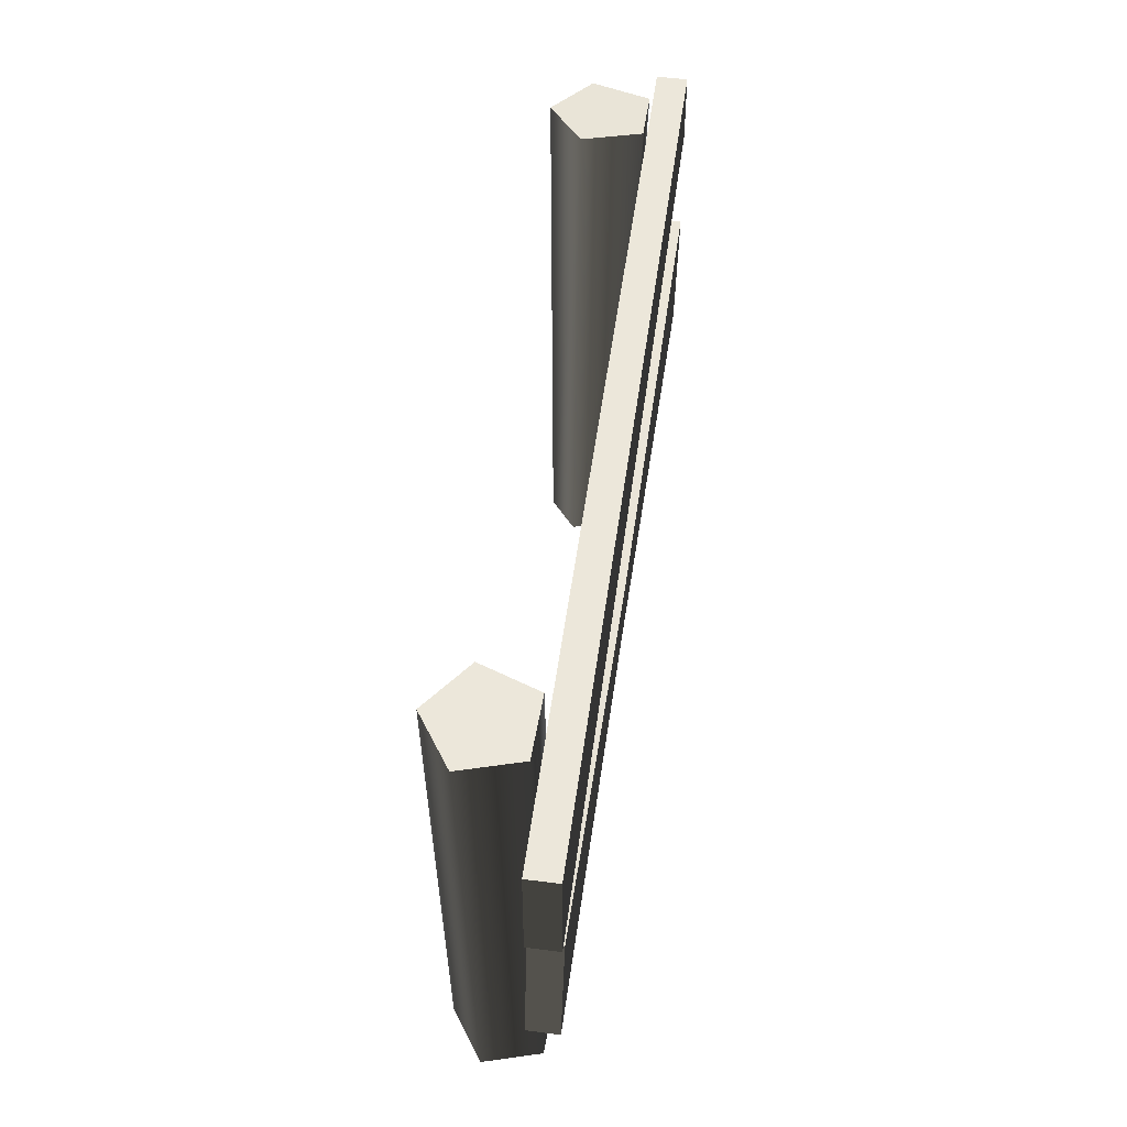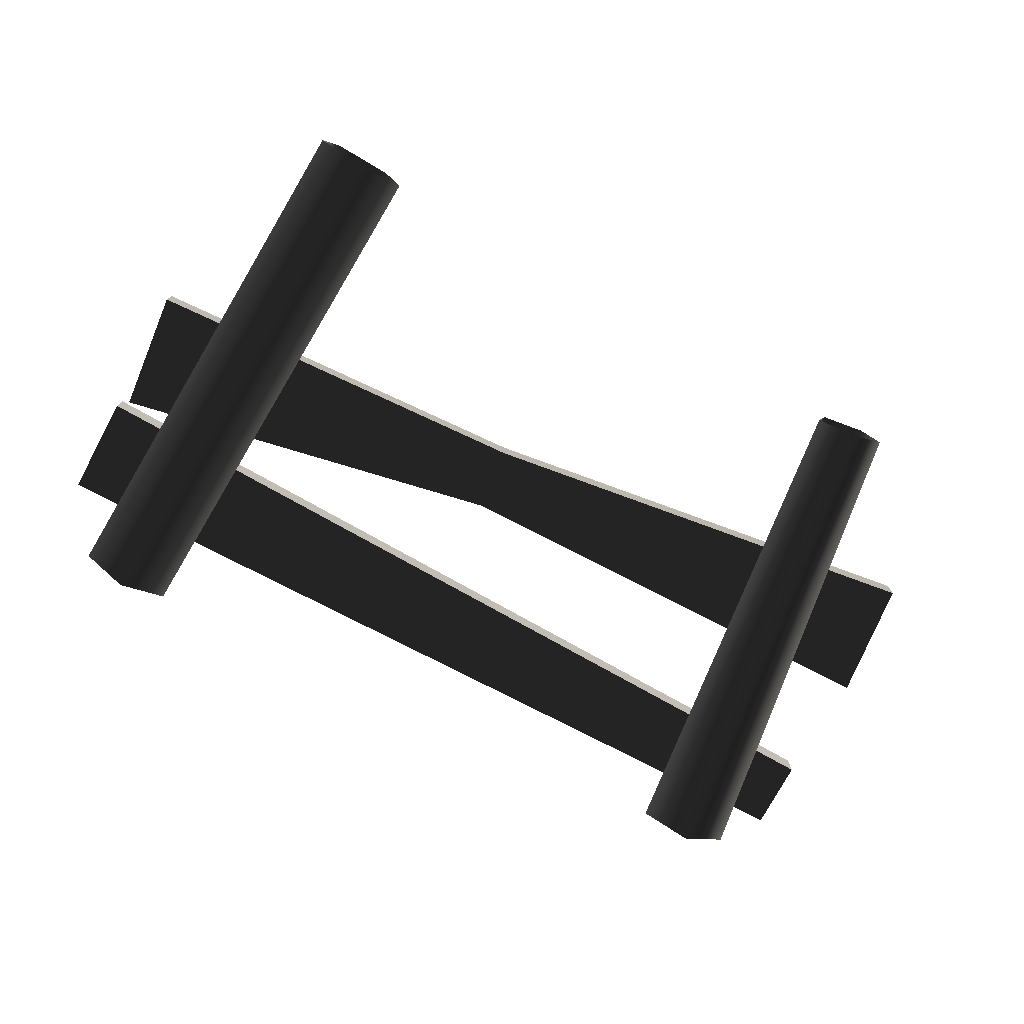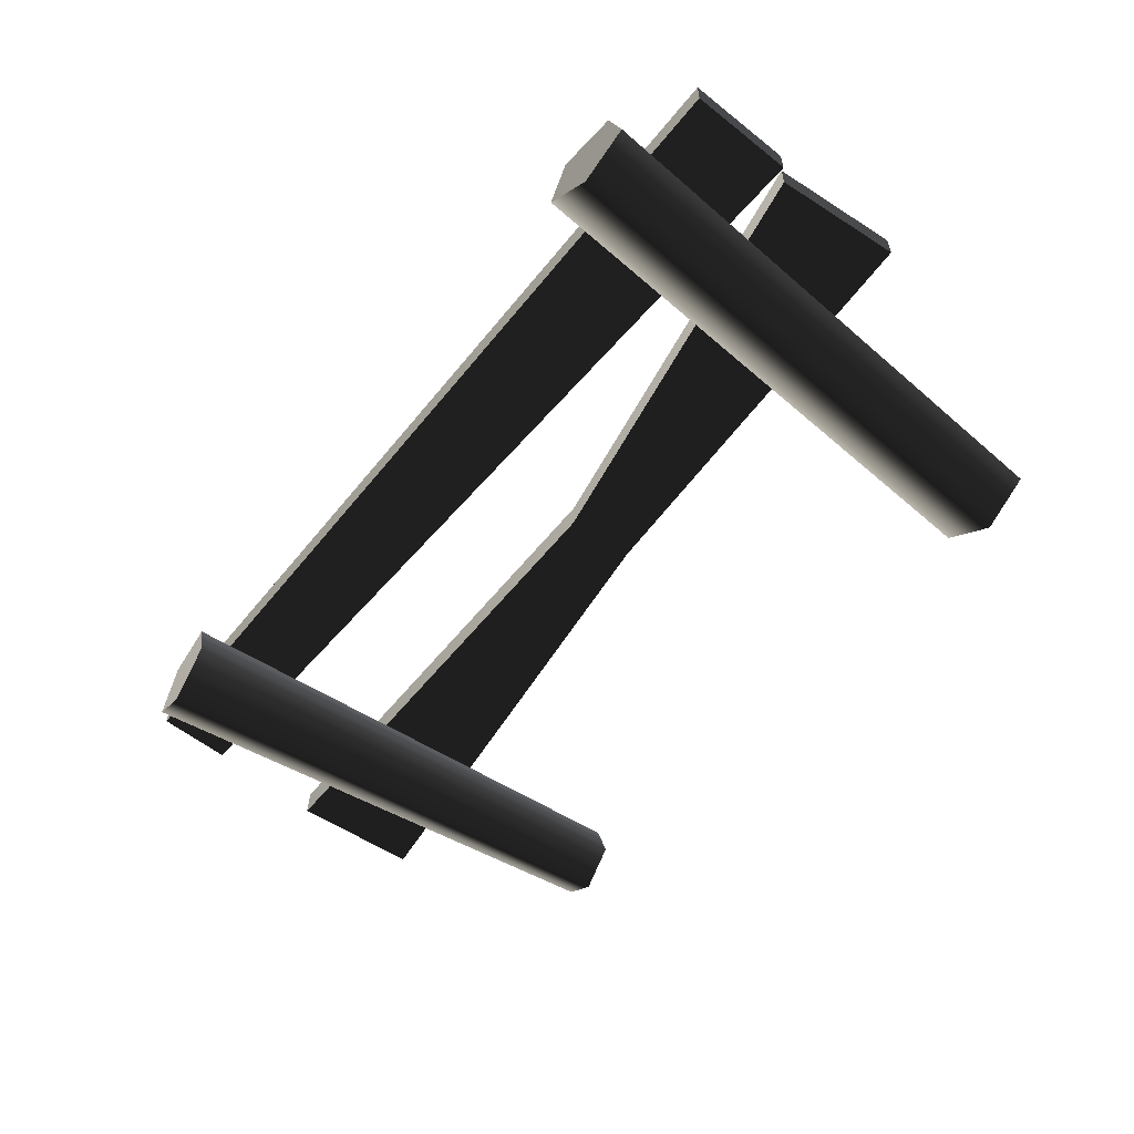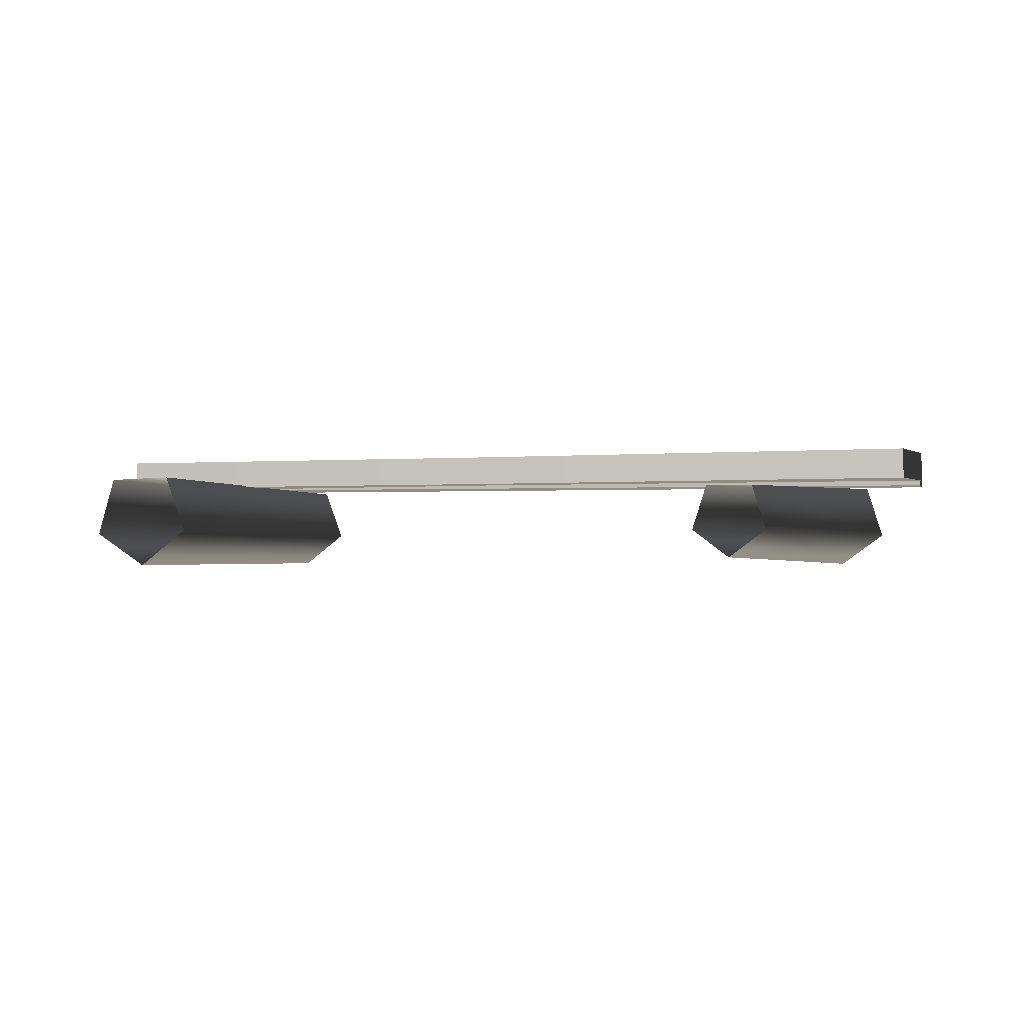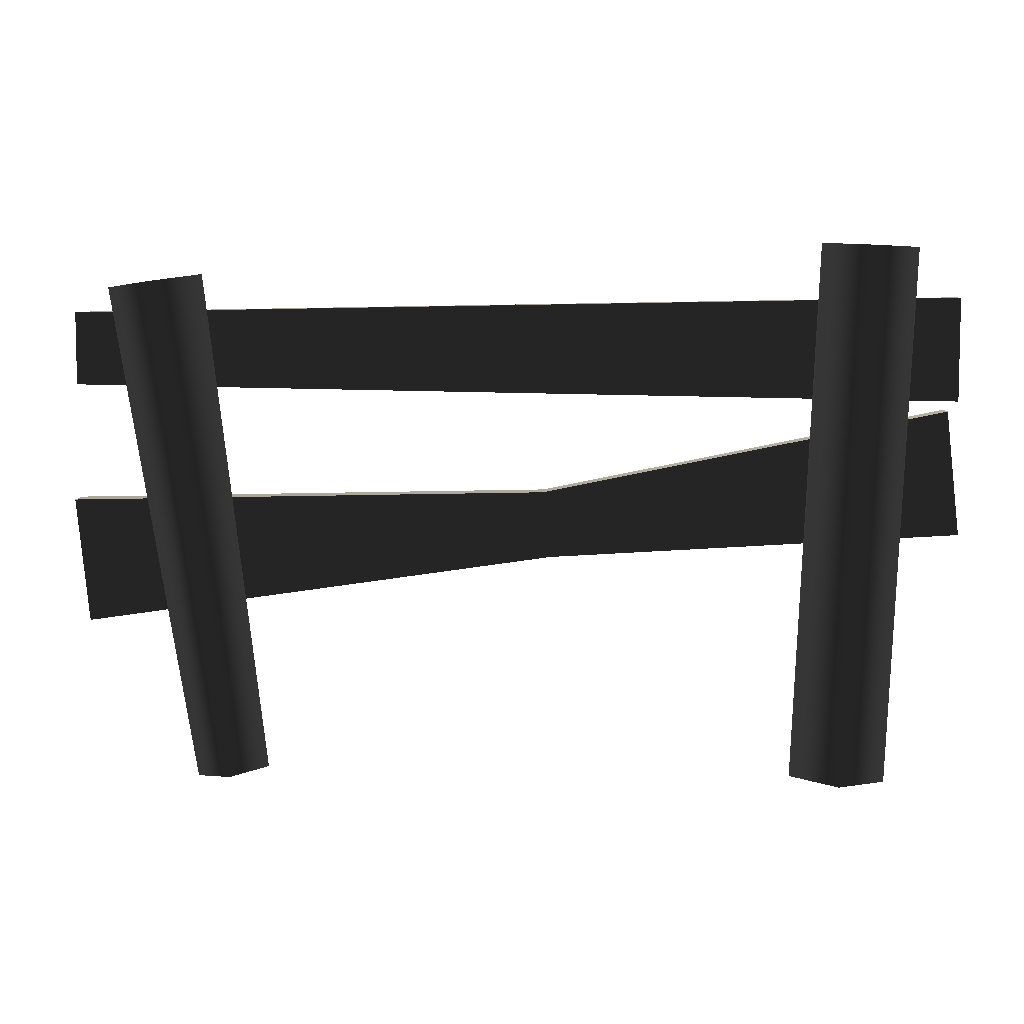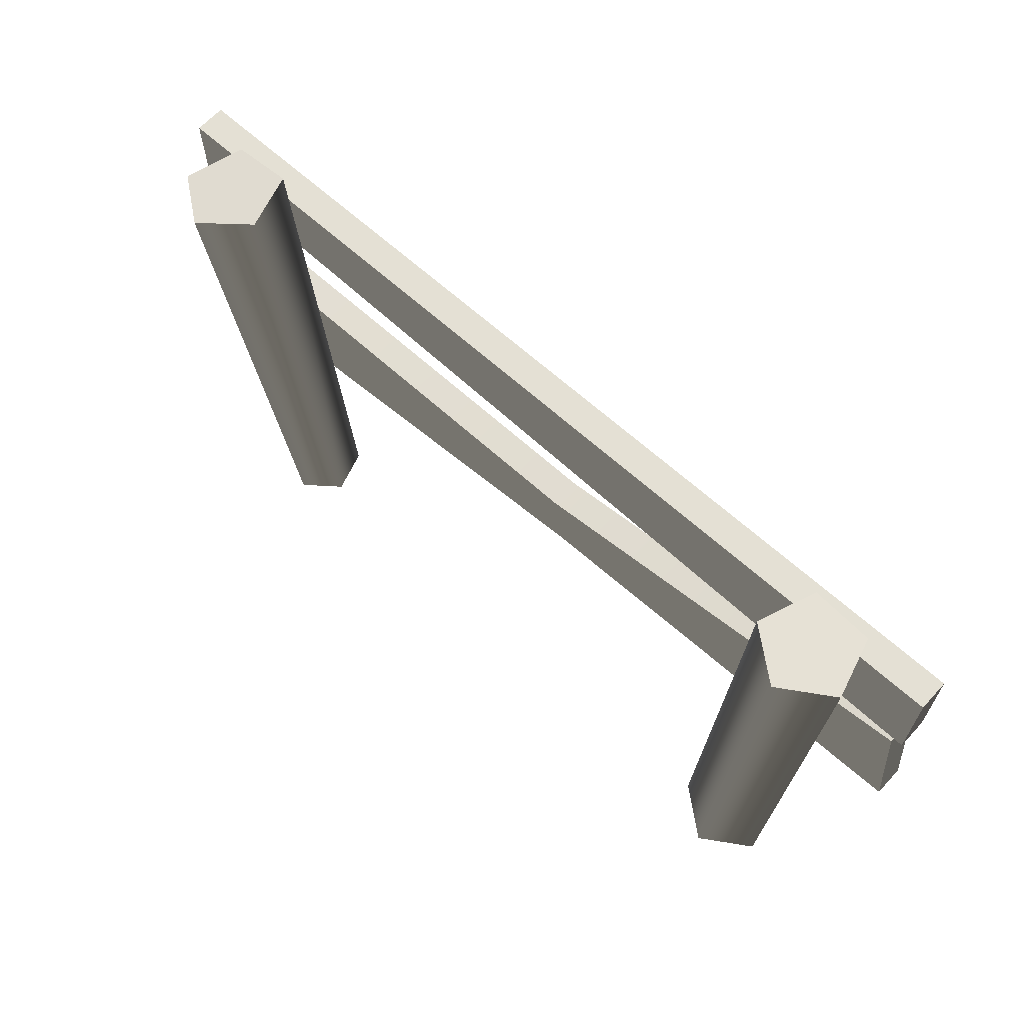
<metadata>
{"format":"obj","ext":"obj","renderer":"f3d","projection":"perspective","resolution":1024,"background":"white","views":[{"elev":52.6,"azim":-82.3,"up":"+Y"},{"elev":-76.4,"azim":-28.4,"up":"+Z"},{"elev":-57.9,"azim":-129.5,"up":"+Z"},{"elev":-1.1,"azim":14.7,"up":"+Z"},{"elev":7.0,"azim":-177.8,"up":"+Y"},{"elev":65.5,"azim":-137.4,"up":"+Y"}]}
</metadata>
<code>
v -1.494 0.9279 0.1995
v -1.494 1.274 0.1995
v 1.487 1.223 0.1995
v 1.487 0.9789 0.1995
v -1.494 1.274 0.1995
v -1.494 1.274 0.1017
v 1.487 1.223 0.1017
v 1.487 1.223 0.1995
v -1.494 1.274 0.1017
v -1.494 0.9279 0.1017
v 1.487 0.9789 0.1017
v 1.487 1.223 0.1017
v -1.494 0.9279 0.1017
v -1.494 0.9279 0.1995
v 1.487 0.9789 0.1995
v 1.487 0.9789 0.1017
v 1.487 0.9789 0.1995
v 1.487 1.223 0.1995
v 1.487 1.223 0.1017
v 1.487 0.9789 0.1017
v -1.494 0.9279 0.1017
v -1.494 1.274 0.1017
v -1.494 1.274 0.1995
v -1.494 0.9279 0.1995
v -1.504 0.4754 0.1965
v -1.461 0.8932 0.2012
v -0.1019 0.6145 0.2007
v -0.1252 0.3927 0.1982
v 1.46 0.1643 0.1987
v 1.504 0.5821 0.2033
v -1.461 0.8932 0.2012
v -1.46 0.8943 0.1033
v -0.1017 0.6155 0.1028
v -0.1019 0.6145 0.2007
v 1.504 0.5832 0.1055
v 1.504 0.5821 0.2033
v -1.46 0.8943 0.1033
v -1.504 0.4765 0.09871
v -0.125 0.3937 0.1004
v -0.1017 0.6155 0.1028
v 1.504 0.5832 0.1055
v 1.461 0.1654 0.1009
v -1.504 0.4765 0.09871
v -1.504 0.4754 0.1965
v -0.1252 0.3927 0.1982
v -0.125 0.3937 0.1004
v 1.461 0.1654 0.1009
v 1.46 0.1643 0.1987
v 1.46 0.1643 0.1987
v 1.504 0.5821 0.2033
v 1.504 0.5832 0.1055
v 1.461 0.1654 0.1009
v -1.504 0.4765 0.09871
v -1.46 0.8943 0.1033
v -1.461 0.8932 0.2012
v -1.504 0.4754 0.1965
v -1.245 -0.3317 -0.08637
v -1.322 1.441 -0.09534
v -1.269 1.444 0.09126
v -1.192 -0.3284 0.1002
v -1.076 1.452 0.09859
v -0.9981 -0.3199 0.1076
v -1.009 1.454 -0.08348
v -0.9313 -0.3179 -0.0745
v -1.161 1.447 -0.2033
v -1.084 -0.3252 -0.1944
v -1.322 1.441 -0.09534
v -1.245 -0.3317 -0.08637
v -1.322 1.441 -0.09534
v -1.161 1.447 -0.2033
v -1.009 1.454 -0.08348
v -1.269 1.444 0.09126
v -1.076 1.452 0.09859
v 1.059 -0.3342 -0.07723
v 1.327 1.309 -0.08561
v 1.172 1.331 -0.1989
v 0.9391 -0.3173 -0.1643
v 1.017 1.353 -0.08427
v 0.8201 -0.3005 -0.07621
v 1.077 1.345 0.09994
v 0.8663 -0.307 0.06529
v 1.269 1.318 0.09912
v 1.014 -0.3278 0.06465
v 1.327 1.309 -0.08561
v 1.059 -0.3342 -0.07723
v 1.017 1.353 -0.08427
v 1.172 1.331 -0.1989
v 1.327 1.309 -0.08561
v 1.269 1.318 0.09912
v 1.077 1.345 0.09994
g Farm_fence1_2753_168
f 1 3 2
f 1 4 3
f 5 7 6
f 5 8 7
f 9 11 10
f 9 12 11
f 13 15 14
f 13 16 15
f 17 19 18
f 17 20 19
f 21 23 22
f 21 24 23
f 25 27 26
f 25 28 27
f 27 28 29
f 27 29 30
f 31 33 32
f 31 34 33
f 34 35 33
f 34 36 35
f 37 39 38
f 37 40 39
f 39 40 41
f 39 41 42
f 43 45 44
f 43 46 45
f 45 46 47
f 45 47 48
f 49 51 50
f 49 52 51
f 53 55 54
f 53 56 55
f 57 59 58
f 57 60 59
f 60 61 59
f 60 62 61
f 62 63 61
f 62 64 63
f 64 65 63
f 64 66 65
f 66 67 65
f 66 68 67
f 69 71 70
f 71 69 72
f 71 72 73
f 74 76 75
f 74 77 76
f 77 78 76
f 77 79 78
f 79 80 78
f 79 81 80
f 81 82 80
f 81 83 82
f 83 84 82
f 83 85 84
f 86 88 87
f 88 86 89
f 89 86 90

</code>
